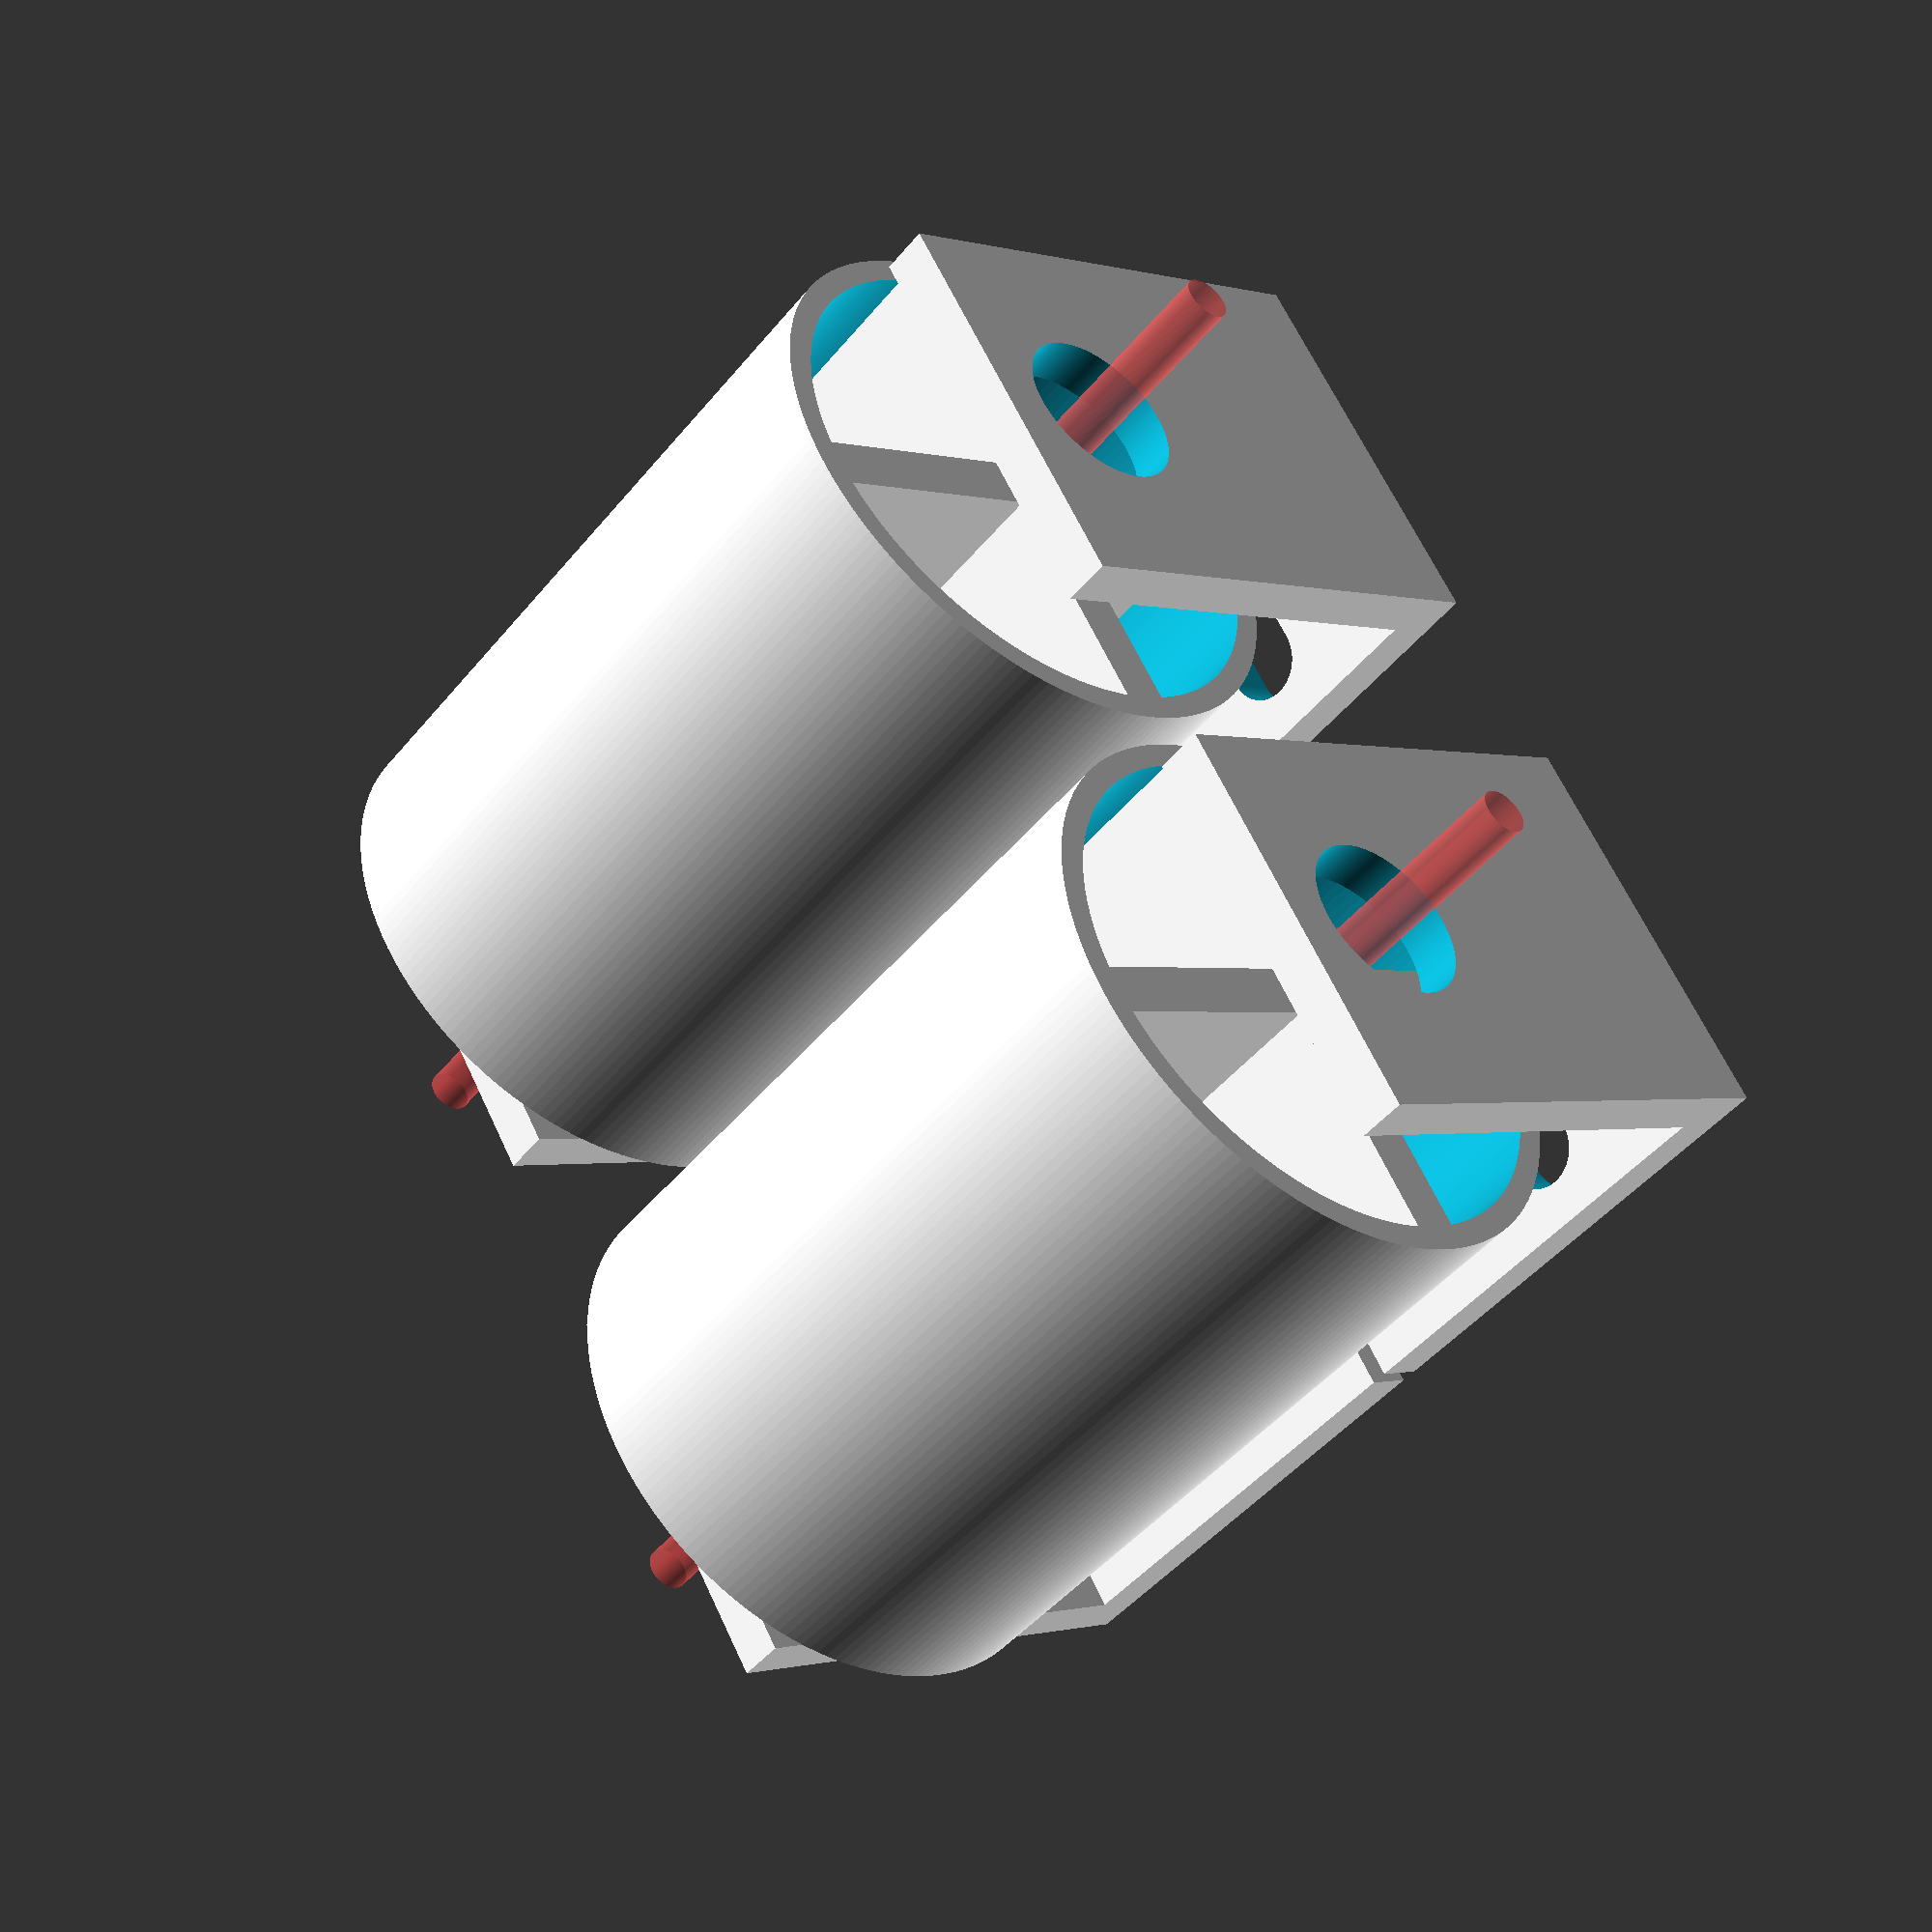
<openscad>
$fn=190;

module rouleaux_1(L,D) {
	difference() {
		rotate([0,90,0])cylinder(d=D, h=L);
		translate([-1,0,0])rotate([0,90,0])cylinder(d=32, h=L+2);
	}
	difference() {
		union () {	
			translate([0,0,-1.5])cube([L,D/2-1,3]);
			translate([0,1.5,0])rotate([90,0,0])cube([L,D/2-1,3]);
			translate([0,0,1.5])rotate([180,0,0])cube([L,D/2-1,3]);
			translate([0,-1.5,0])rotate([-90,0,0])cube([L,D/2-1,3]);
		}
		translate([L+17,0,0])rotate([-90,0,90])cylinder(d=2.9, h=81);
	}
	translate([L+17,0,0])rotate([-90,0,90])#cylinder(d=2.8, h=81);

}

/*module rouleaux_2(L,D) {
		rotate([0,90,0])cylinder(d=D, h=L);
}*/

module fixation_rouleau_1() {
	difference() {

		cube([25,30,3]);
		translate([5,10,-1])rotate([0,0,90]) rail(15);
		translate([5,22.5,-1])rotate([0,0,90]) rail(15);
	}
	difference() {
		translate([0,0,0])cube([25,3,33]);
		translate([12.5,-1,25])rotate([-90,0,0])cylinder(d=10.2, h=5); // roulement a bille
	}	
}

/*module fixation_rouleau_2(L_axes, Pos_Y_axes) {
	difference() {

		cube([25,30,3]);
		translate([5,22.5,-1]) rail(15);
		translate([15,22.5,-1]) rail(15);
	}
	difference() {
		translate([0,0,0])cube([25,3,30]);
		translate([12.5,-1,25])rotate([-90,0,0])cylinder(d=10, h=5);
	}
	translate([12.5,Pos_Y_axes,25])rotate([-90,0,0])cylinder(d=5, h=L_axes);	
}*/

module rail(L) {
	rotate([0,-90,-180]) {
	cube([7,L,5]);
	translate([0,0,2.5])rotate([0,90,0])cylinder(d=5, h=7);
	translate([0,L,2.5])rotate([0,90,0])cylinder(d=5, h=7);
	}
}

module rouleau_1(L,D) {
	translate([12.5,7,25])rotate([0,0,90])rouleaux_1(L,D);
	fixation_rouleau_1();
	translate([0,61,0])mirror([0,1,0])fixation_rouleau_1();
}

/*module rouleau_2(L,D) {
	translate([12.5,7,25])rotate([0,0,90])rouleaux_2(L,D);
	fixation_rouleau_2(15,-5);
	translate([0,61,0])mirror([0,1,0])fixation_rouleau_2(15,-5);
}*/

rouleau_1(47,35);
translate([37,0,0])rouleau_1(47,35);
</openscad>
<views>
elev=0.7 azim=235.0 roll=43.0 proj=p view=wireframe
</views>
